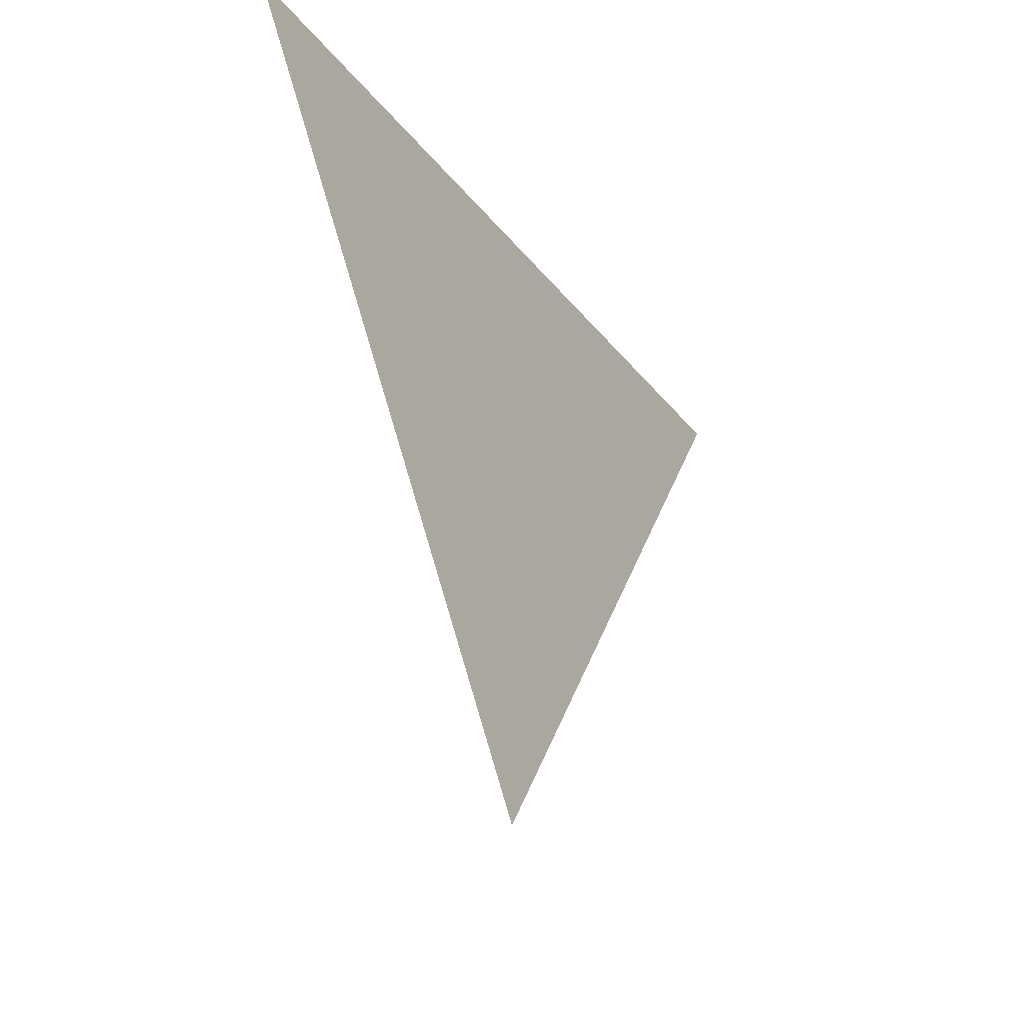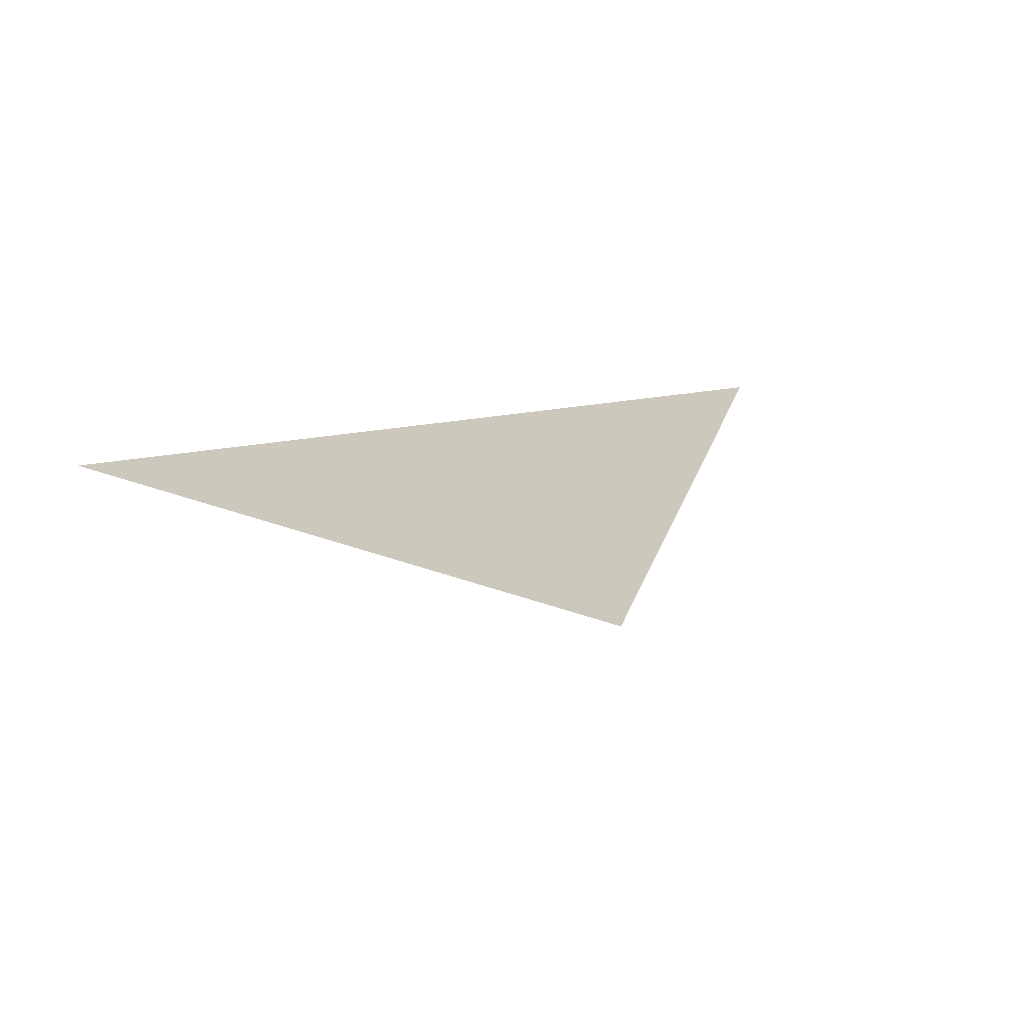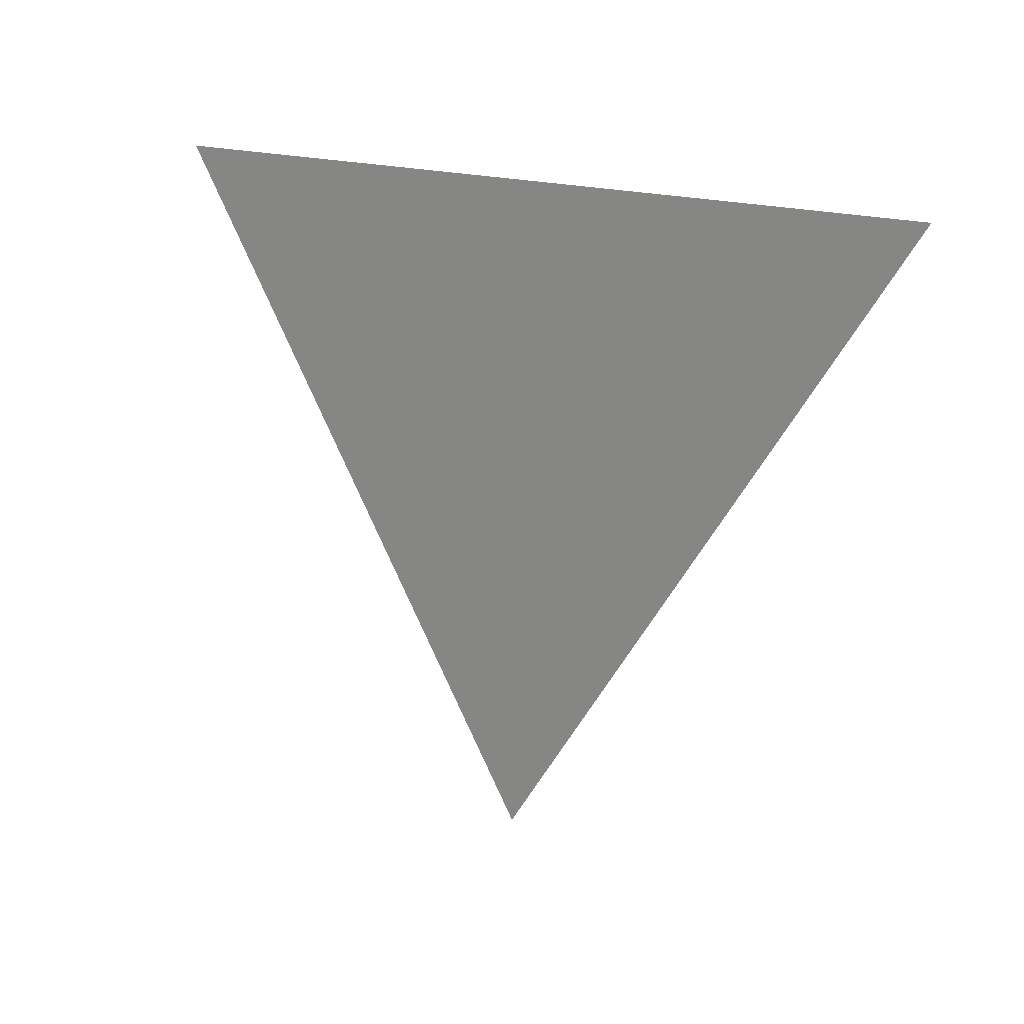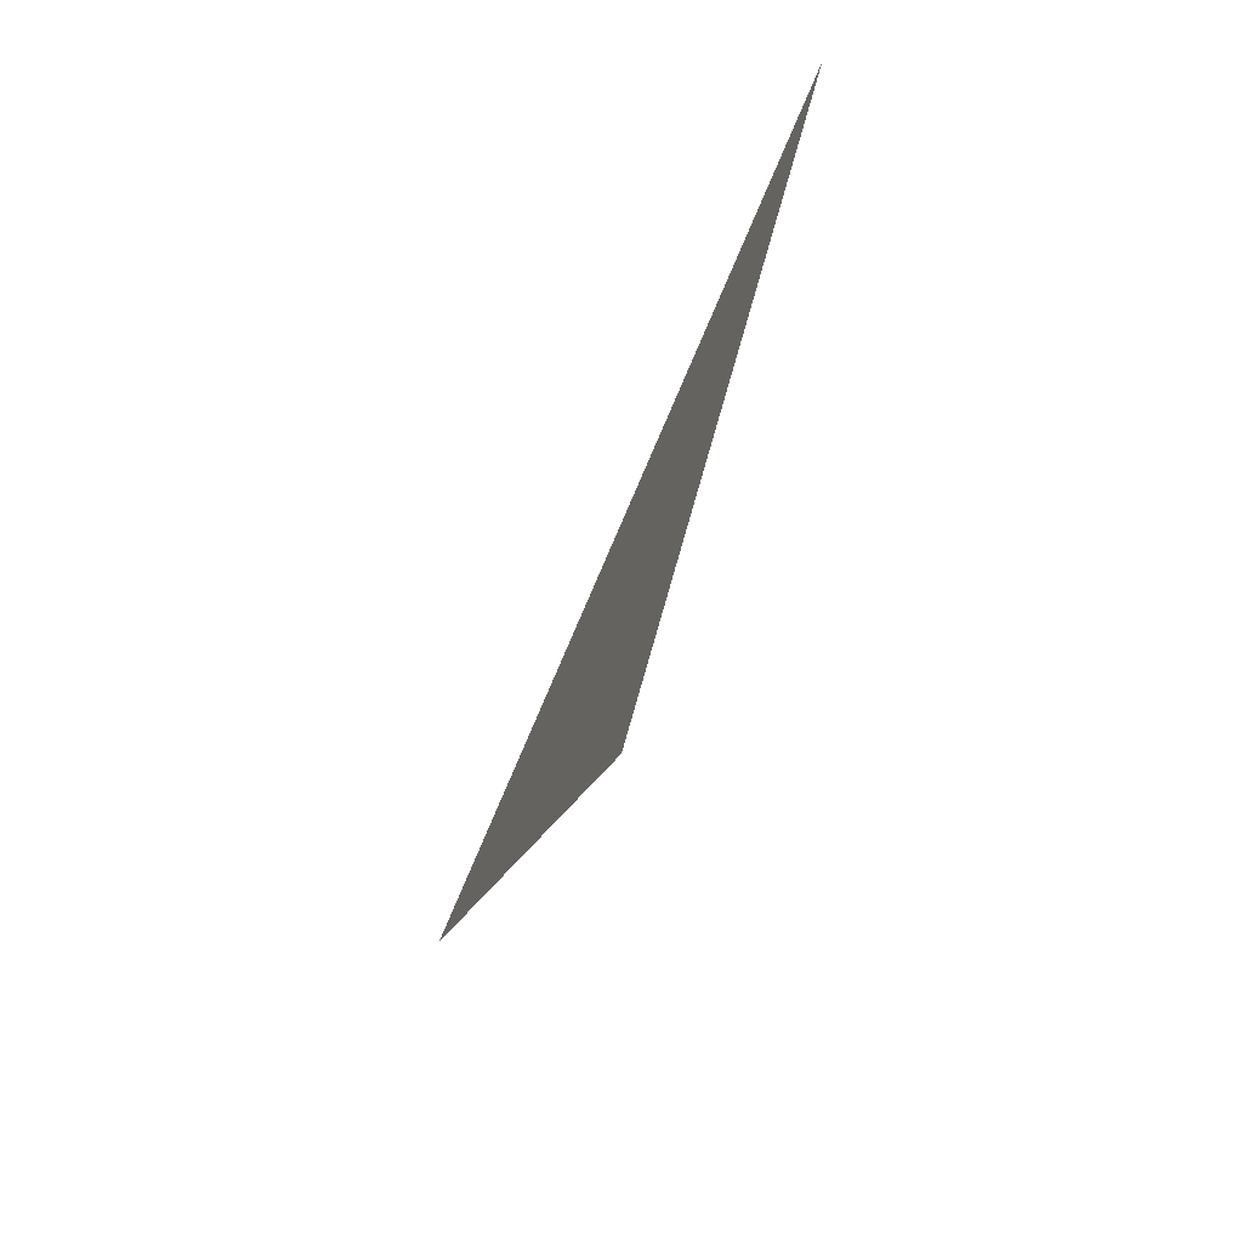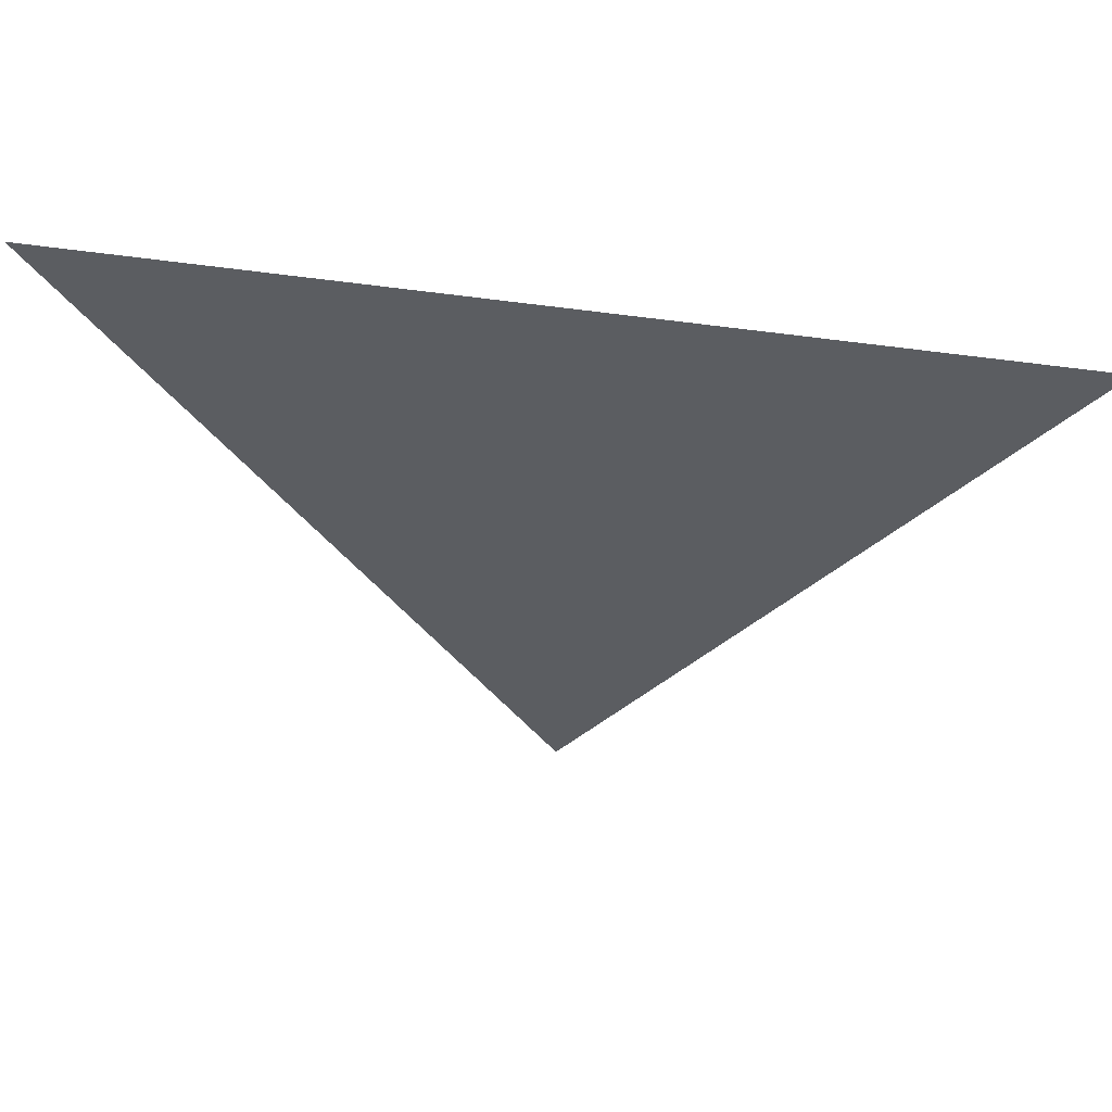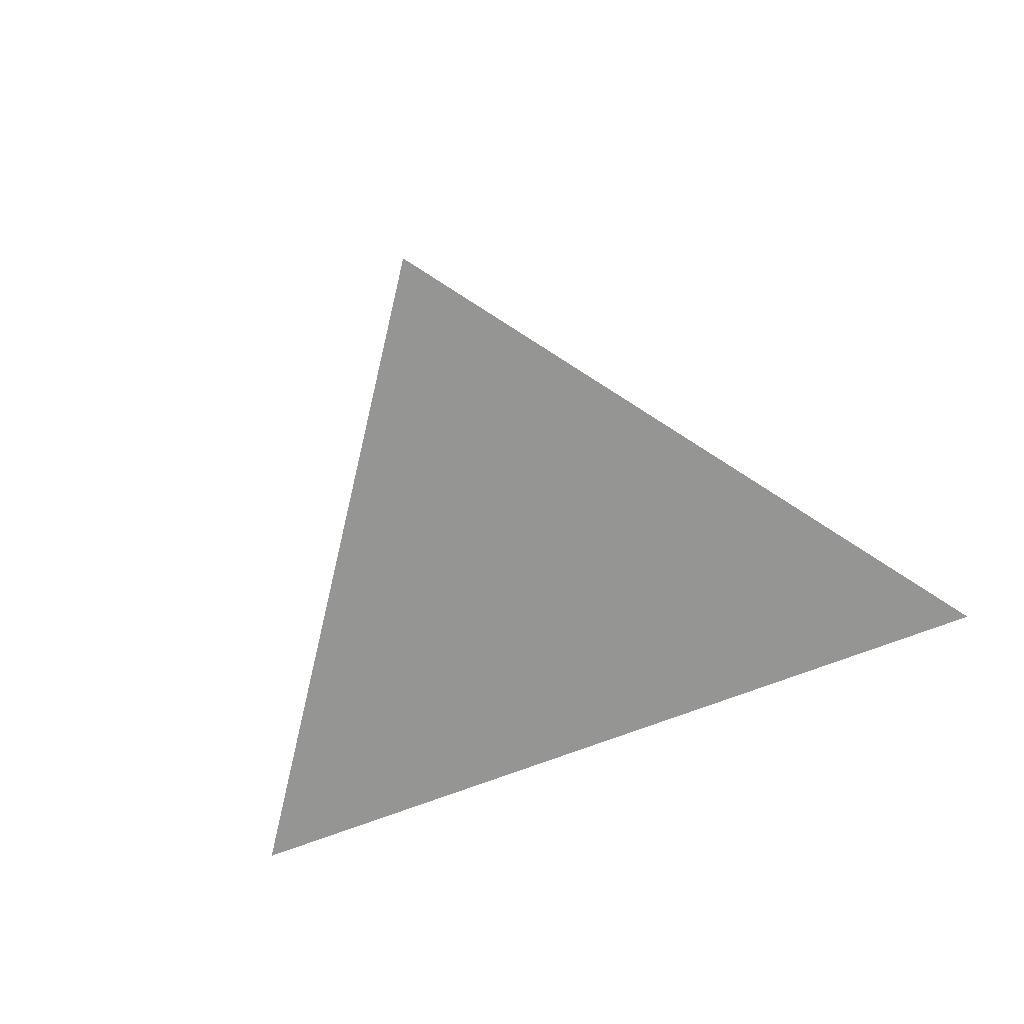
<metadata>
{"format":"obj","ext":"obj","renderer":"f3d","projection":"perspective","resolution":1024,"background":"white","views":[{"elev":-28.8,"azim":-60.5,"up":"+Z"},{"elev":22.2,"azim":160.2,"up":"+Y"},{"elev":15.3,"azim":41.7,"up":"+Z"},{"elev":-73.7,"azim":67.1,"up":"+Z"},{"elev":52.5,"azim":9.2,"up":"+Z"},{"elev":-67.3,"azim":-158.4,"up":"+Y"}]}
</metadata>
<code>
v  -1.968 0 1.184
v  1.968 0 1.184
v  0 0 -1.633
o Plane001
g Plane001
f 1 2 3

</code>
